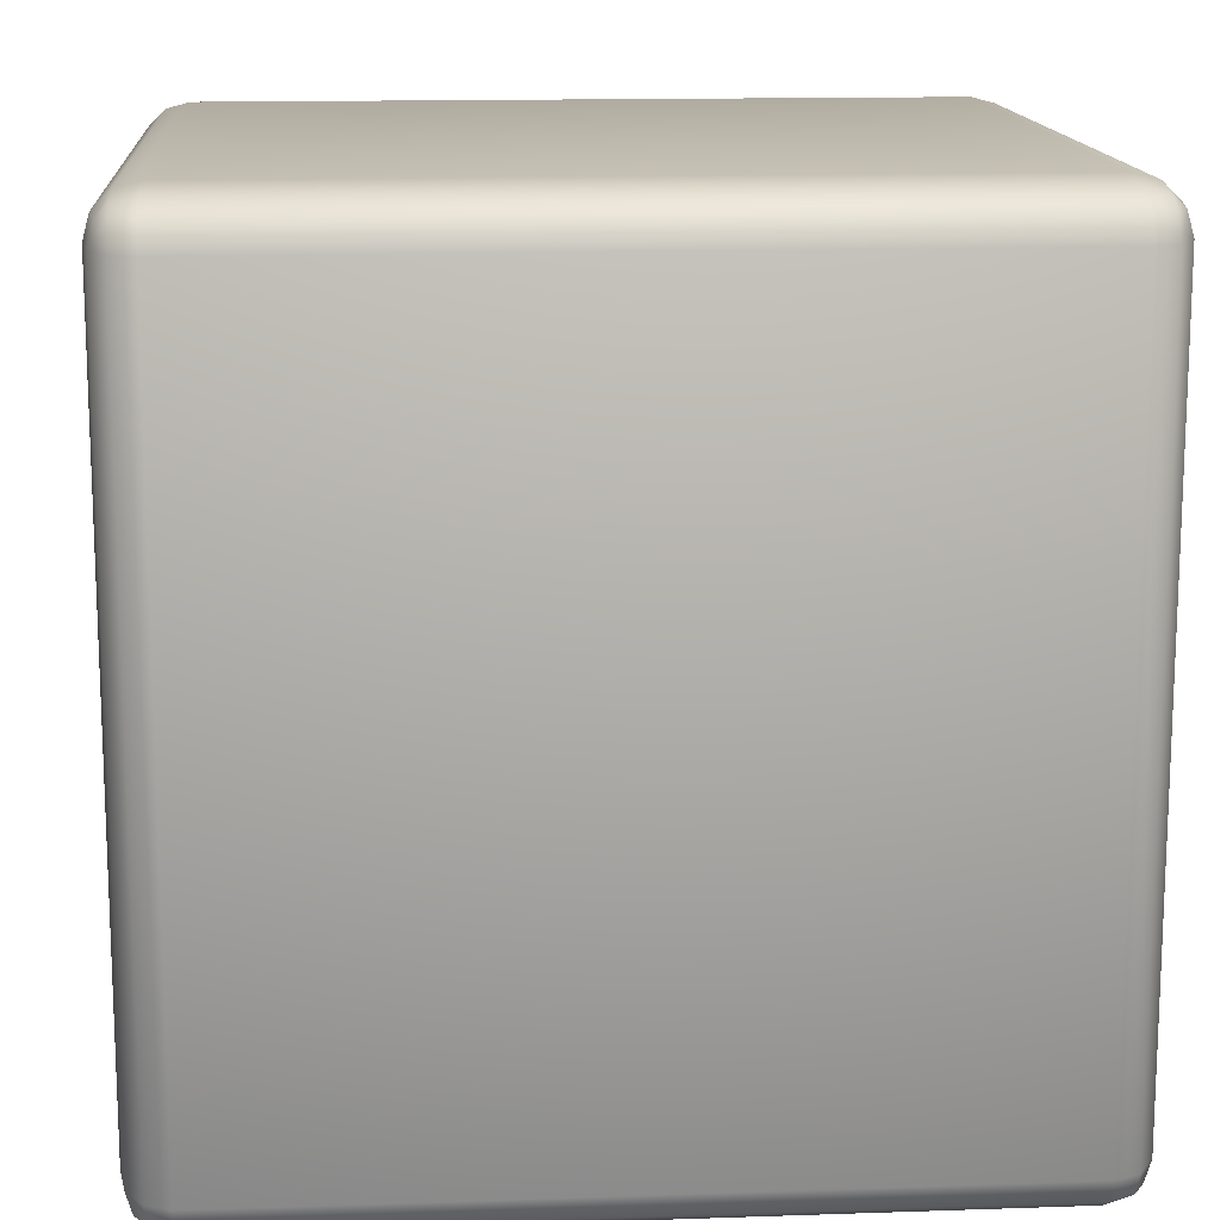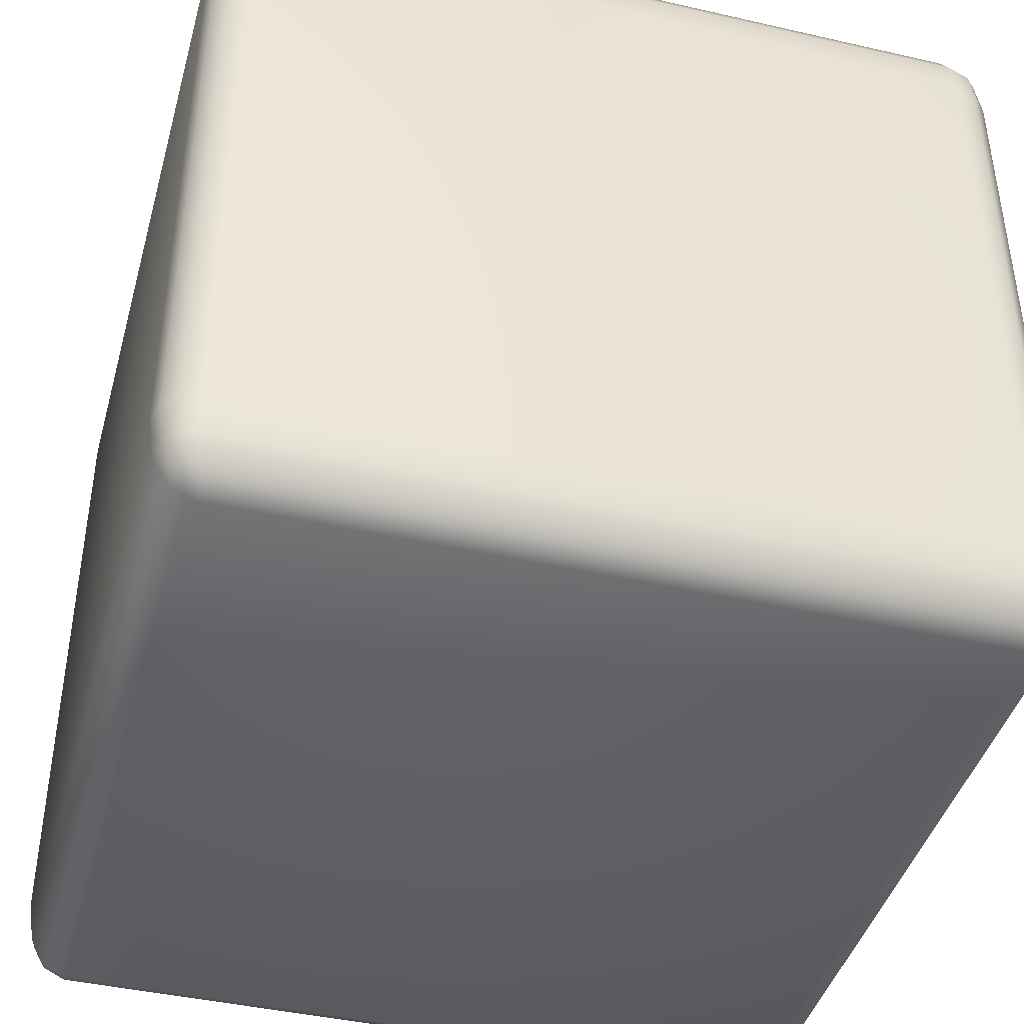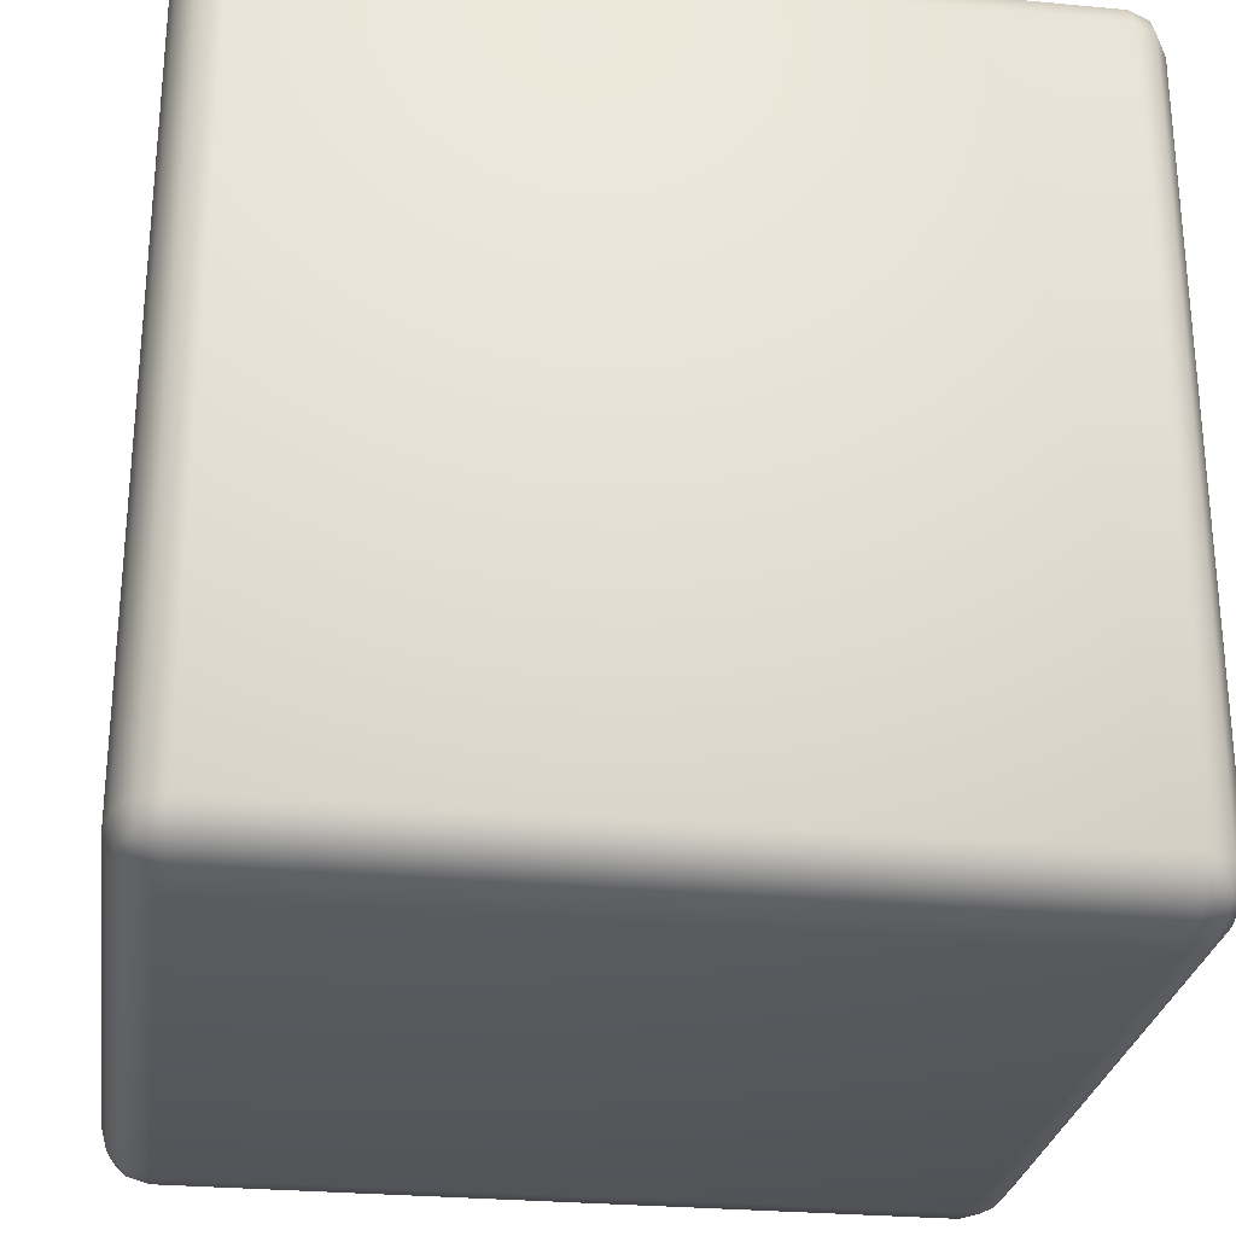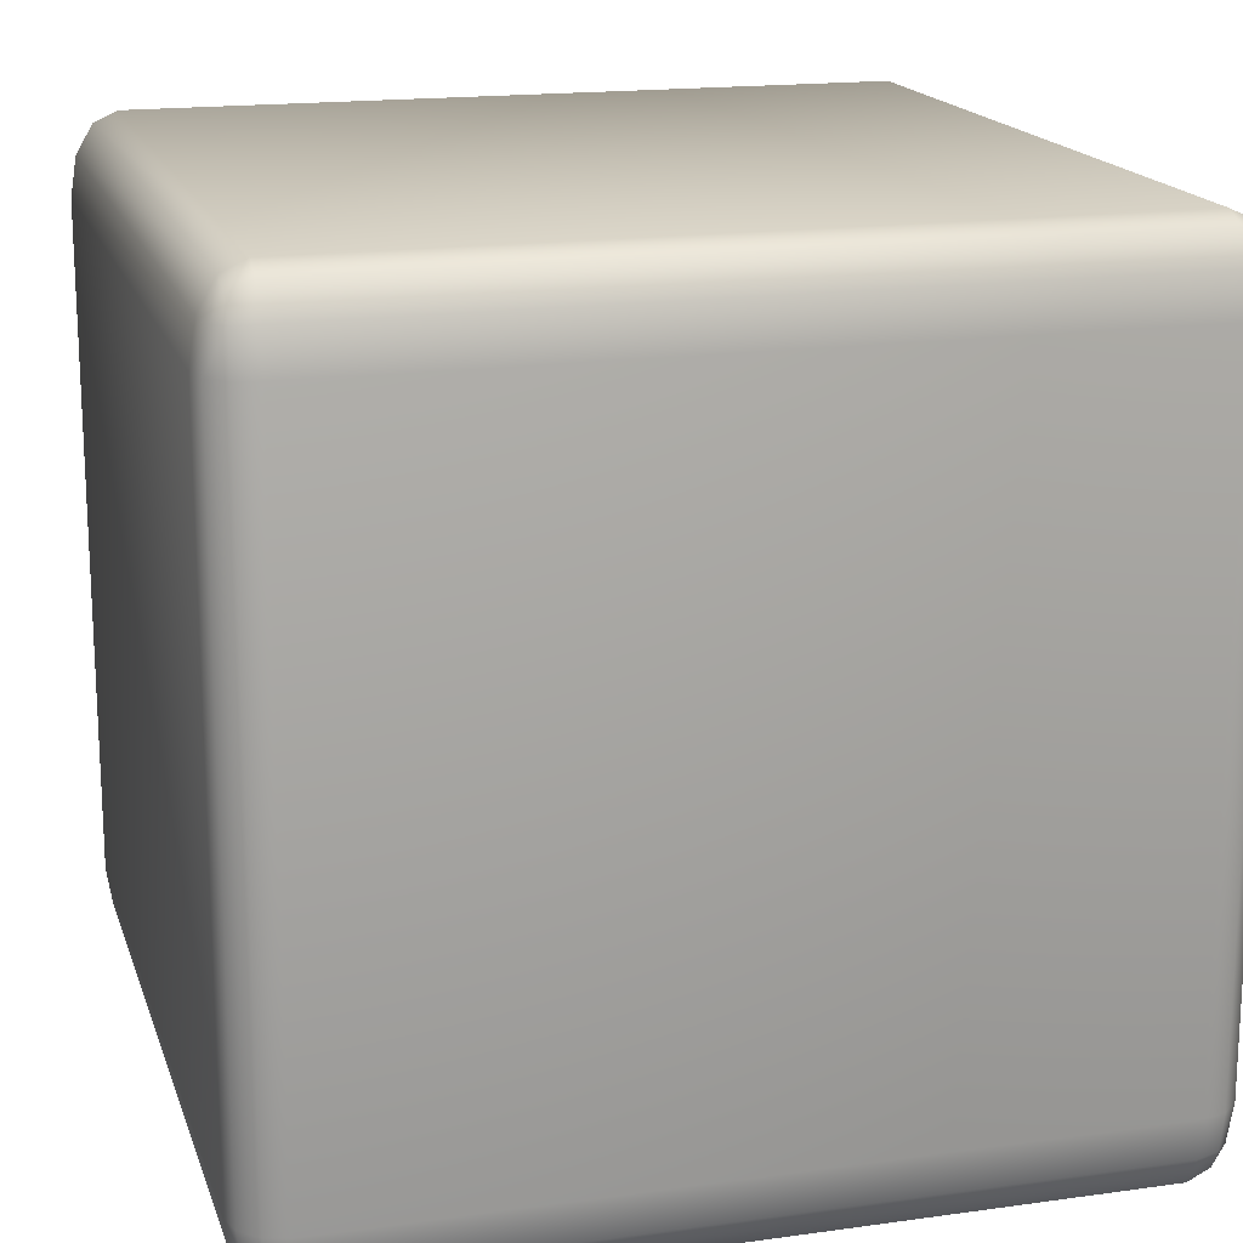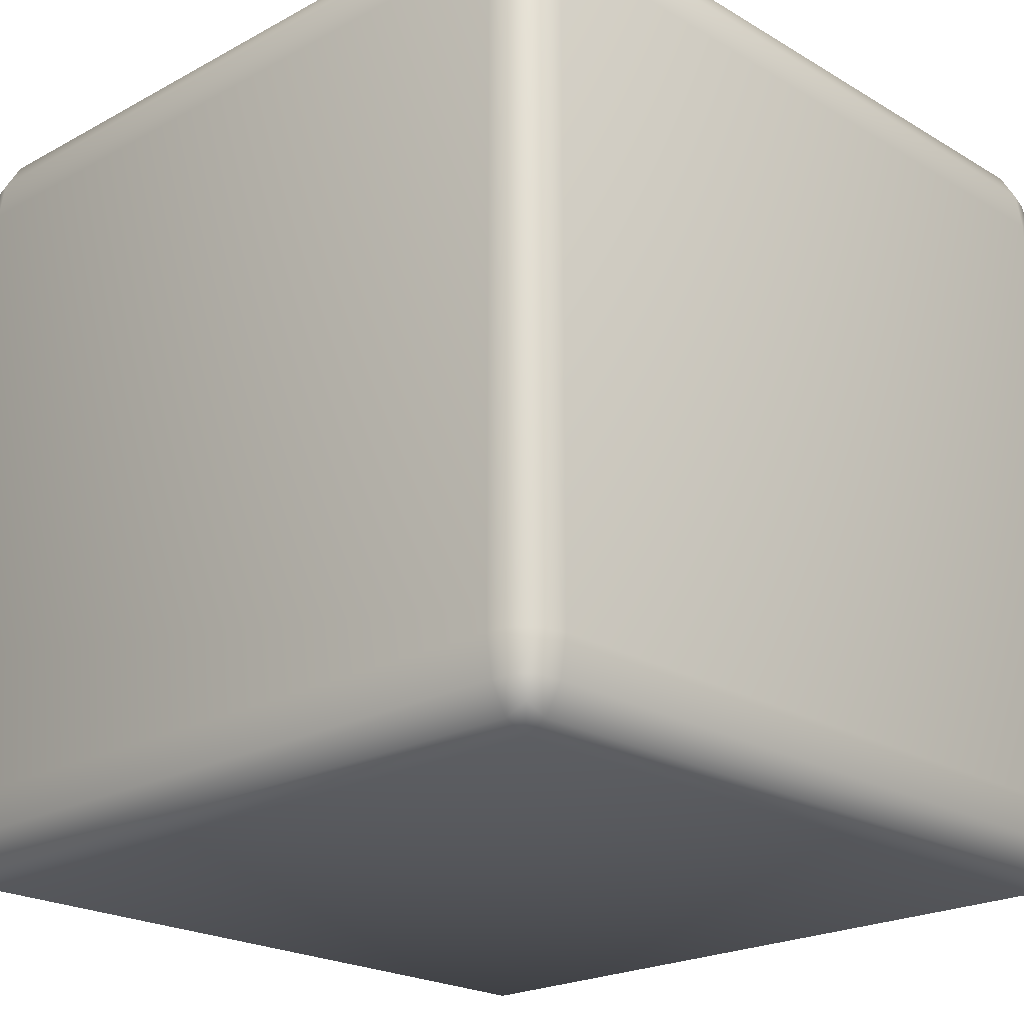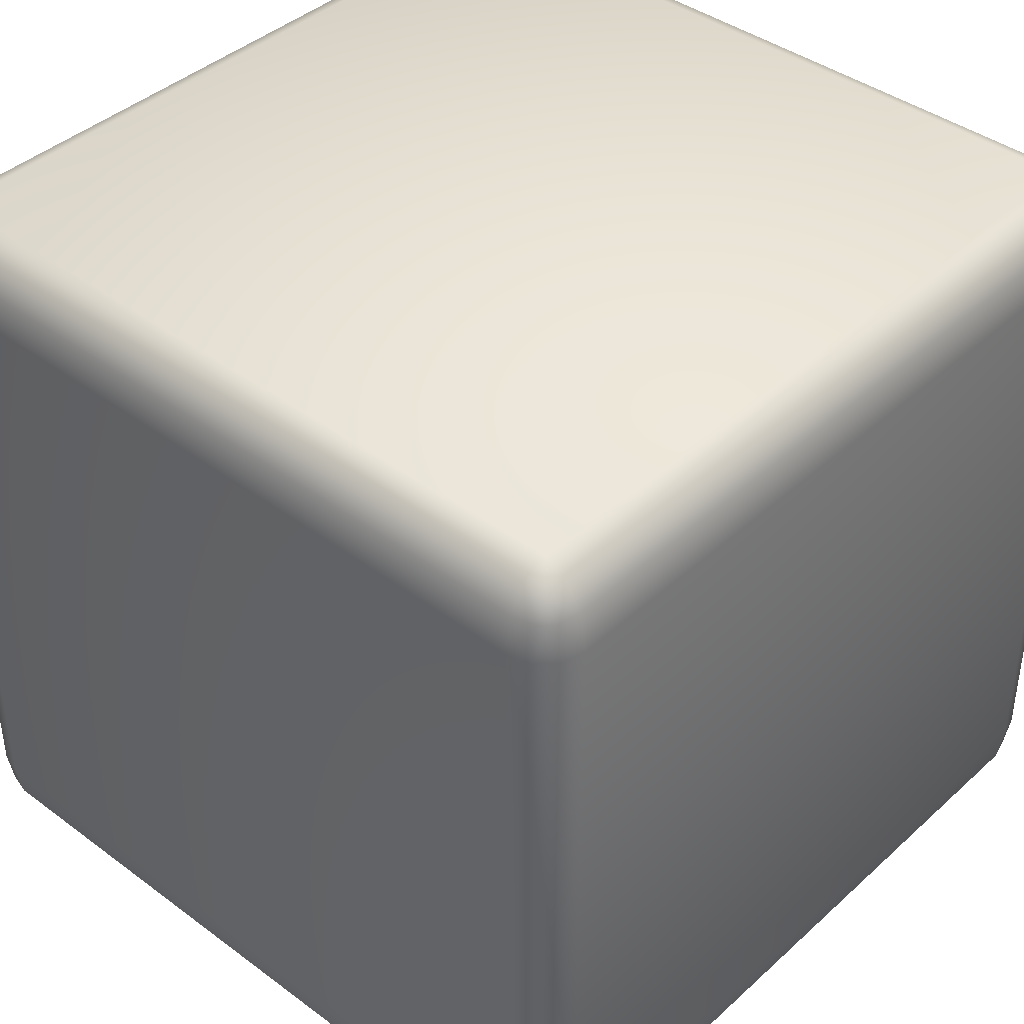
<metadata>
{"format":"obj","ext":"obj","renderer":"f3d","projection":"perspective","resolution":1024,"background":"white","views":[{"elev":14.2,"azim":-4.3,"up":"+Y"},{"elev":-42.5,"azim":164.7,"up":"+Z"},{"elev":-27.4,"azim":-8.2,"up":"+Y"},{"elev":17.2,"azim":-15.6,"up":"+Z"},{"elev":-21.8,"azim":43.8,"up":"+Z"},{"elev":40.7,"azim":-47.8,"up":"+Z"}]}
</metadata>
<code>
g Cube
v 0.2876 -0.2876 -0.01675
v 0.2876 -0.2962 -0.001928
v 0.2962 -0.2876 -0.001928
v 0.2876 0.2876 0.547
v 0.2876 0.2962 0.5322
v 0.2962 0.2876 0.5322
v -0.3006 -0.2716 -0.00314
v -0.2876 -0.2876 -0.01675
v -0.2883 -0.2716 -0.02419
v -0.2962 -0.2876 -0.001928
v -0.3051 -0.2716 0.02549
v -0.3006 -0.2883 0.02549
v -0.3006 0.2716 -0.00314
v -0.3051 -0.2716 0.5047
v -0.3006 -0.2883 0.5047
v -0.3051 0.2716 0.02549
v -0.2962 0.2876 -0.001928
v -0.3051 0.2716 0.5047
v -0.3006 0.2883 0.02549
v -0.2876 0.2962 -0.001928
v -0.3006 0.2883 0.5047
v -0.2962 -0.2876 0.5322
v -0.2876 -0.2962 0.5322
v -0.2883 -0.3006 0.5047
v -0.3006 -0.2716 0.5334
v -0.3006 0.2716 0.5334
v -0.2962 0.2876 0.5322
v -0.2876 0.2876 0.547
v -0.2883 0.2716 0.5544
v -0.2883 0.3006 0.5047
v -0.2876 0.2962 0.5322
v -0.2883 0.3006 0.02549
v -0.2716 0.3051 0.5047
v -0.2716 0.3006 0.5334
v -0.2716 0.3051 0.02549
v 0.2716 0.3051 0.5047
v 0.2716 0.3006 0.5334
v -0.2716 0.3006 -0.00314
v -0.2876 0.2876 -0.01675
v -0.2716 0.2883 -0.02419
v 0.2716 0.3006 -0.00314
v 0.2716 0.3051 0.02549
v 0.2876 0.2962 -0.001928
v 0.2883 0.3006 0.02549
v 0.2962 0.2876 -0.001928
v 0.2883 0.3006 0.5047
v 0.2876 0.2962 0.5322
v 0.2876 0.2876 0.547
v 0.2716 0.2883 0.5544
v 0.3006 0.2883 0.5047
v 0.2962 0.2876 0.5322
v 0.3006 0.2883 0.02549
v 0.3051 0.2716 0.5047
v 0.3051 0.2716 0.02549
v 0.3006 0.2716 -0.00314
v 0.2876 0.2876 -0.01675
v 0.3006 0.2716 0.5334
v 0.3051 -0.2716 0.5047
v 0.2883 0.2716 0.5544
v 0.2876 0.2876 0.547
v 0.3006 -0.2716 0.5334
v 0.2716 0.2716 0.5621
v 0.2716 0.2883 0.5544
v 0.2883 -0.2716 0.5544
v 0.2876 -0.2876 0.547
v 0.2962 -0.2876 0.5322
v 0.2716 -0.2716 0.5621
v 0.3051 -0.2716 0.02549
v 0.3006 -0.2883 0.5047
v 0.2883 -0.3006 0.5047
v 0.2876 -0.2962 0.5322
v 0.3006 -0.2716 -0.00314
v 0.3006 -0.2883 0.02549
v 0.2716 -0.3051 0.5047
v 0.2716 -0.3006 0.5334
v 0.2962 -0.2876 -0.001928
v 0.2883 -0.2716 -0.02419
v 0.2883 -0.3006 0.02549
v 0.2876 -0.2962 -0.001928
v 0.2876 -0.2876 -0.01675
v -0.2716 -0.3051 0.5047
v -0.2716 -0.3006 0.5334
v 0.2716 -0.3051 0.02549
v 0.2883 0.2716 -0.02419
v 0.2716 -0.2716 -0.03185
v 0.2716 -0.2883 -0.02419
v 0.2716 -0.3006 -0.00314
v 0.2876 -0.2876 -0.01675
v 0.2716 -0.2883 -0.02419
v -0.2716 -0.3006 -0.00314
v -0.2716 -0.3051 0.02549
v -0.2876 -0.2962 -0.001928
v -0.2883 -0.3006 0.02549
v -0.2962 -0.2876 -0.001928
v -0.3006 -0.2883 0.02549
v -0.3006 -0.2883 0.5047
v -0.2883 -0.3006 0.5047
v -0.2876 -0.2962 0.5322
v -0.2876 -0.2876 0.547
v -0.2716 -0.2883 0.5544
v -0.2962 -0.2876 0.5322
v -0.2876 -0.2876 -0.01675
v -0.2962 -0.2876 -0.001928
v -0.2876 -0.2962 -0.001928
v -0.2716 -0.2883 -0.02419
v -0.2716 -0.3006 -0.00314
v 0.2716 -0.3006 -0.00314
v -0.2716 -0.2716 -0.03185
v -0.2883 -0.2716 -0.02419
v -0.2716 0.2716 -0.03185
v -0.2883 0.2716 -0.02419
v -0.3006 -0.2716 -0.00314
v -0.3006 0.2716 -0.00314
v -0.2962 0.2876 -0.001928
v -0.2876 0.2876 -0.01675
v -0.2876 0.2962 -0.001928
v -0.2716 0.2883 -0.02419
v 0.2716 0.2716 -0.03185
v 0.2716 0.2883 -0.02419
v -0.2716 0.3006 -0.00314
v 0.2716 0.3006 -0.00314
v 0.2876 0.2962 -0.001928
v 0.2962 0.2876 -0.001928
v -0.2876 0.2876 0.547
v -0.2962 0.2876 0.5322
v -0.2876 0.2962 0.5322
v -0.2716 0.2883 0.5544
v -0.2716 0.3006 0.5334
v 0.2716 0.3006 0.5334
v -0.2716 0.2716 0.5621
v -0.2883 0.2716 0.5544
v -0.2716 -0.2716 0.5621
v -0.2883 -0.2716 0.5544
v -0.3006 0.2716 0.5334
v -0.3006 -0.2716 0.5334
v -0.2962 -0.2876 0.5322
v -0.2876 -0.2876 0.547
v -0.2716 -0.2883 0.5544
v 0.2716 -0.2883 0.5544
v -0.2716 -0.3006 0.5334
v 0.2716 -0.3006 0.5334
v 0.2876 -0.2962 0.5322
v 0.2962 -0.2876 0.5322
g Cube_0
f 3 2 1
f 6 5 4
f 9 8 7
f 8 10 7
f 7 10 11
f 10 12 11
f 7 11 13
f 14 11 12
f 15 14 12
f 11 16 13
f 17 13 16
f 14 18 11
f 18 16 11
f 19 17 16
f 20 17 19
f 16 18 21
f 19 16 21
f 15 22 14
f 23 22 15
f 24 23 15
f 22 25 14
f 18 14 25
f 26 18 25
f 27 21 18
f 26 27 18
f 28 27 26
f 29 28 26
f 21 27 30
f 19 21 30
f 27 31 30
f 32 19 30
f 32 20 19
f 30 31 33
f 32 30 33
f 31 34 33
f 20 32 35
f 35 32 33
f 36 33 34
f 33 36 35
f 37 36 34
f 38 20 35
f 39 20 38
f 40 39 38
f 38 35 41
f 35 42 41
f 36 42 35
f 43 41 42
f 44 43 42
f 45 43 44
f 42 36 46
f 44 42 46
f 37 47 36
f 47 46 36
f 48 47 37
f 49 48 37
f 46 47 50
f 44 46 50
f 47 51 50
f 52 44 50
f 52 45 44
f 52 50 53
f 50 51 53
f 45 52 54
f 54 52 53
f 55 45 54
f 56 45 55
f 51 57 53
f 53 58 54
f 58 53 57
f 57 51 59
f 51 60 59
f 61 58 57
f 61 57 59
f 59 60 62
f 60 63 62
f 64 61 59
f 64 59 62
f 64 65 61
f 61 66 58
f 65 66 61
f 67 64 62
f 65 64 67
f 58 68 54
f 66 69 58
f 68 58 69
f 69 66 70
f 66 71 70
f 54 68 72
f 55 54 72
f 73 68 69
f 73 69 70
f 70 71 74
f 71 75 74
f 76 72 68
f 73 76 68
f 55 72 77
f 72 76 77
f 78 73 70
f 78 70 74
f 79 76 73
f 78 79 73
f 76 80 77
f 81 74 75
f 82 81 75
f 83 78 74
f 79 78 83
f 74 81 83
f 84 55 77
f 84 56 55
f 77 80 85
f 84 77 85
f 80 86 85
f 87 79 83
f 88 79 87
f 89 88 87
f 87 83 90
f 83 91 90
f 81 91 83
f 92 90 91
f 93 92 91
f 94 92 93
f 95 94 93
f 96 95 93
f 97 96 93
f 97 93 91
f 81 97 91
f 98 97 81
f 82 98 81
f 99 98 82
f 100 99 82
f 99 101 98
f 104 103 102
f 104 102 105
f 106 104 105
f 107 106 105
f 86 107 105
f 105 102 108
f 86 105 108
f 102 109 108
f 85 86 108
f 108 109 110
f 85 108 110
f 109 111 110
f 109 112 111
f 112 113 111
f 113 114 111
f 114 115 111
f 111 115 110
f 114 116 115
f 115 117 110
f 118 85 110
f 110 117 118
f 118 84 85
f 56 84 118
f 117 119 118
f 119 56 118
f 117 120 119
f 120 121 119
f 121 122 119
f 122 56 119
f 122 123 56
f 126 125 124
f 126 124 127
f 128 126 127
f 129 128 127
f 63 129 127
f 127 124 130
f 63 127 130
f 62 63 130
f 124 131 130
f 130 132 62
f 130 131 132
f 132 67 62
f 131 133 132
f 131 134 133
f 134 135 133
f 135 136 133
f 136 137 133
f 133 137 132
f 137 138 132
f 132 138 67
f 138 139 67
f 138 140 139
f 140 141 139
f 139 65 67
f 141 142 139
f 142 65 139
f 142 143 65

</code>
